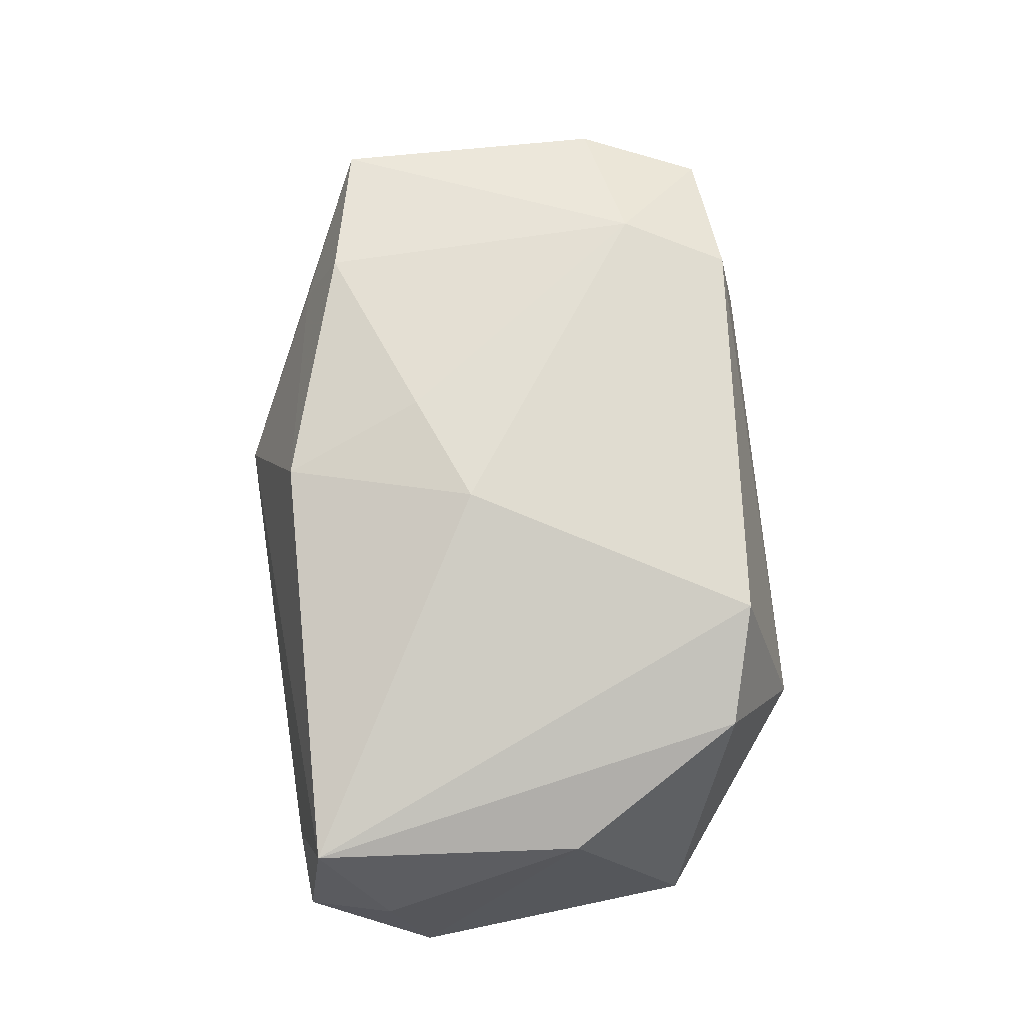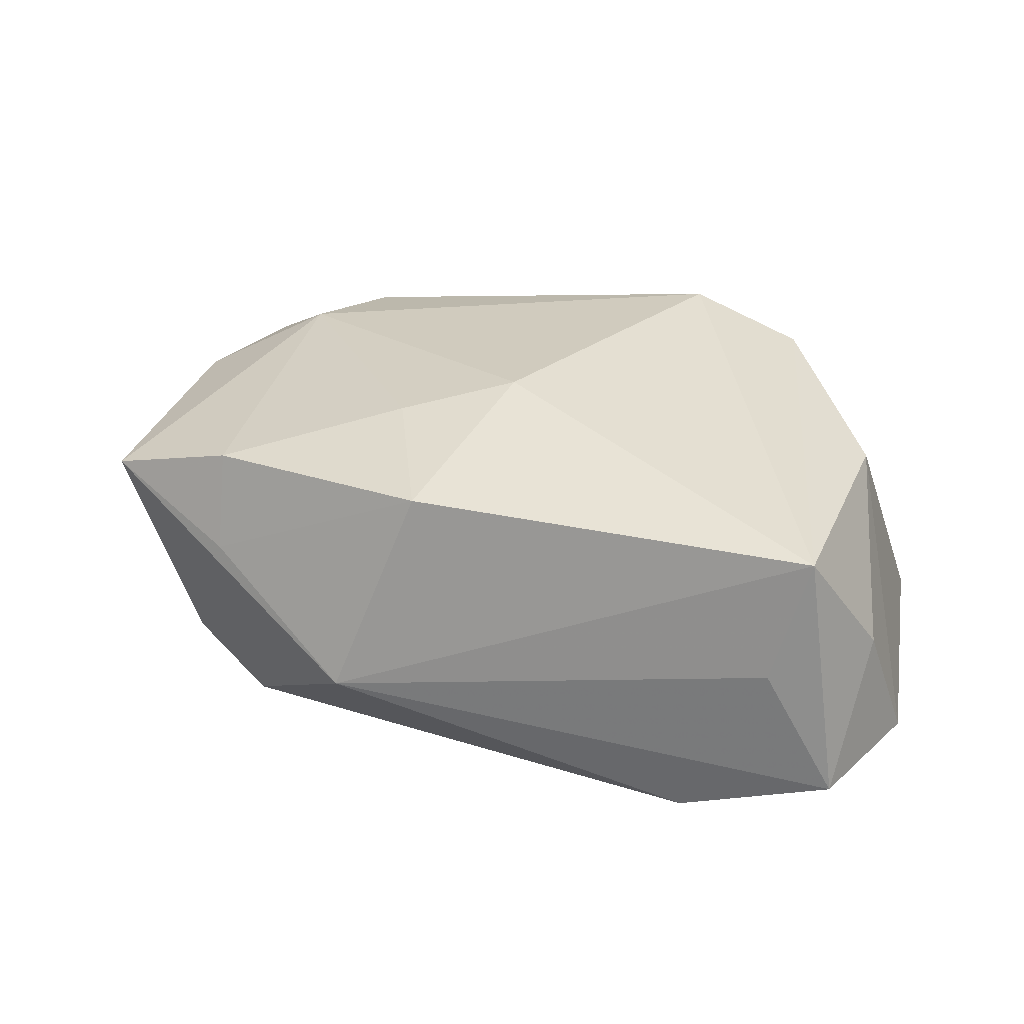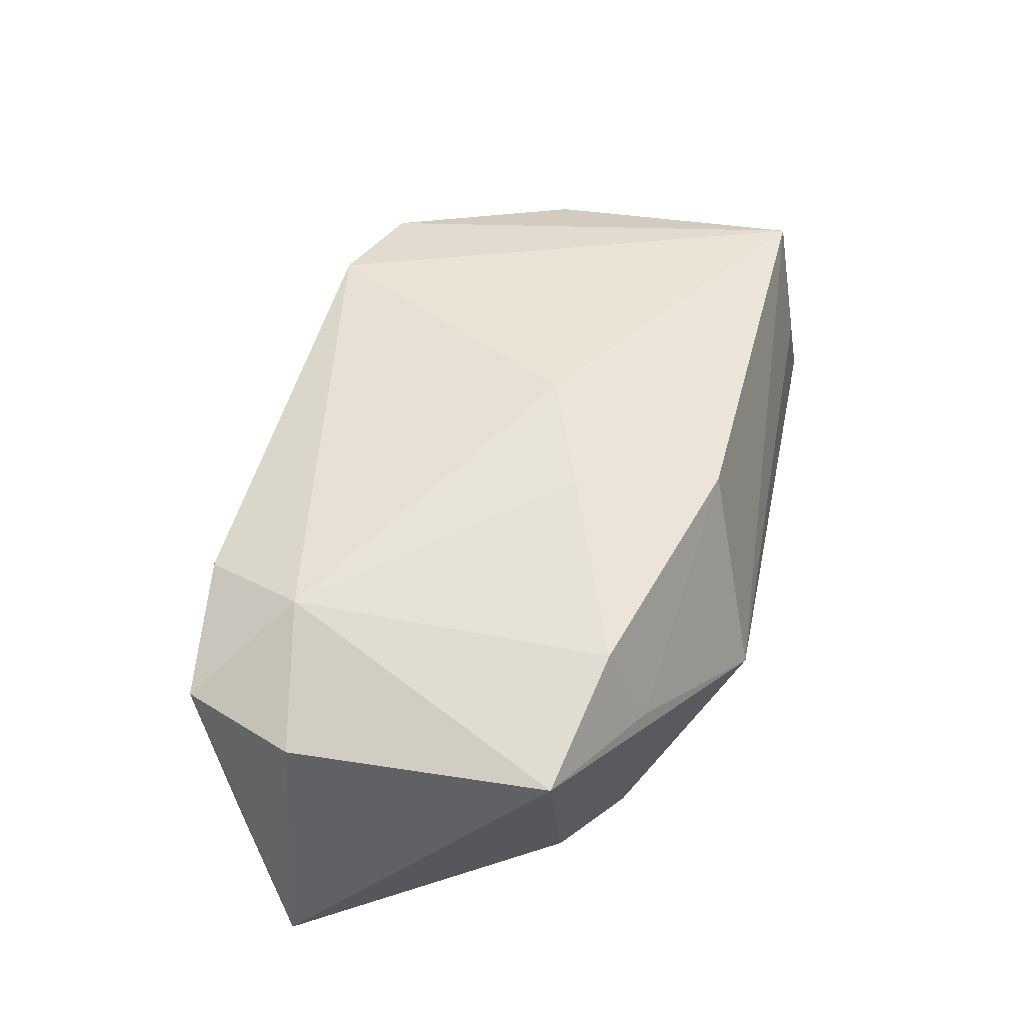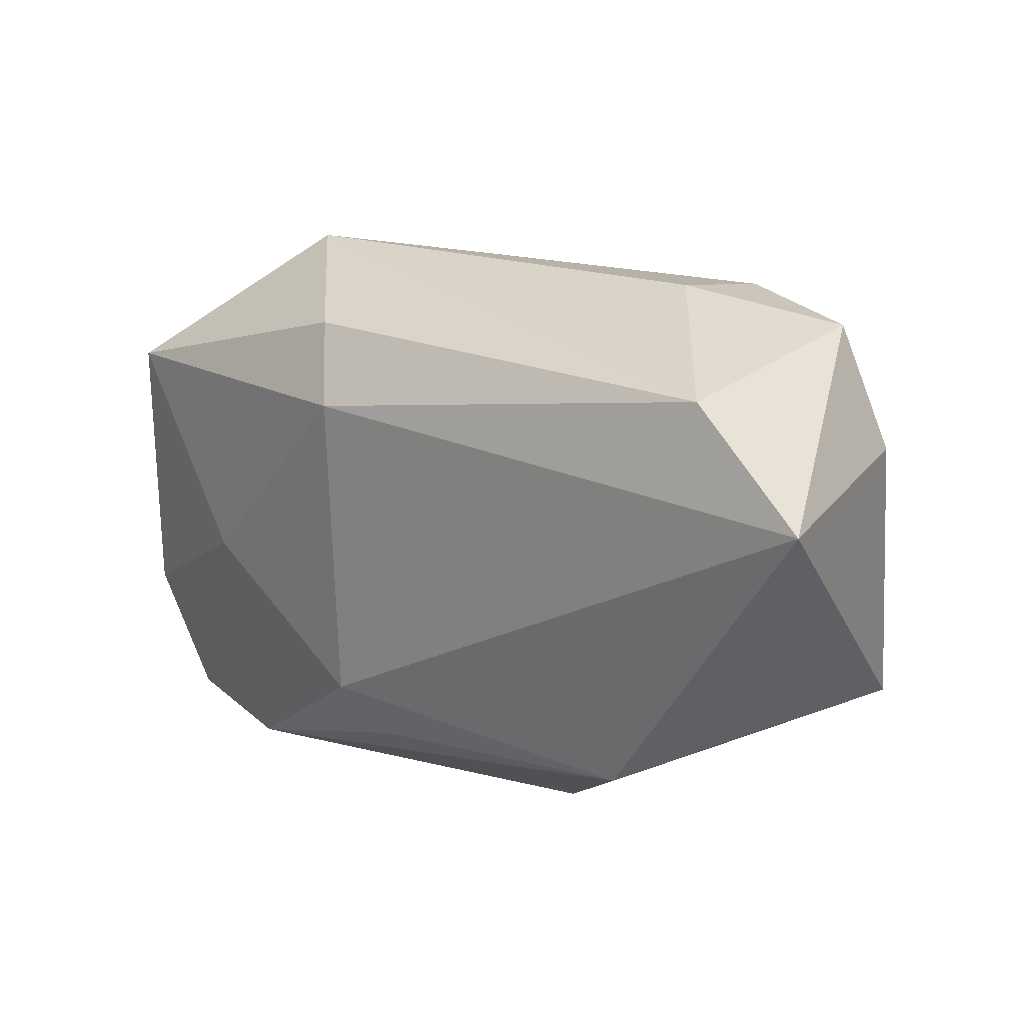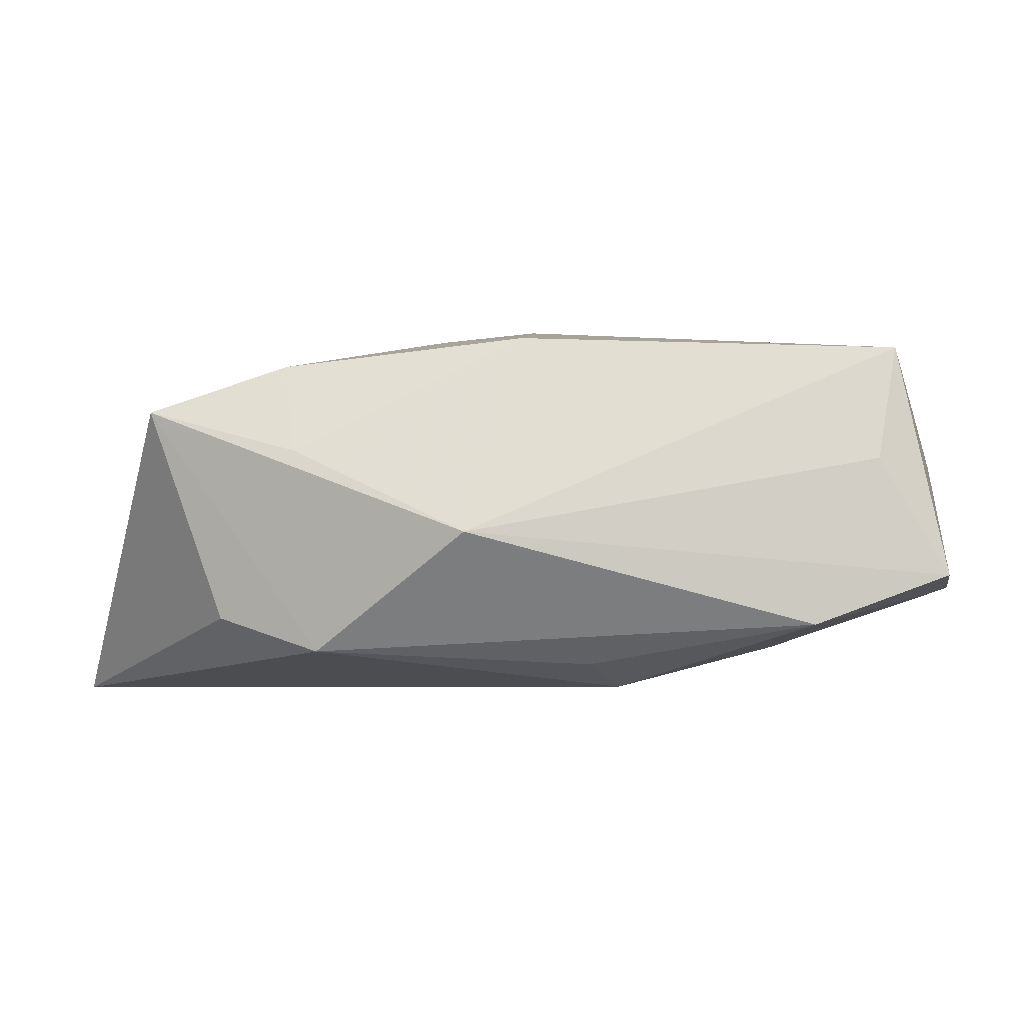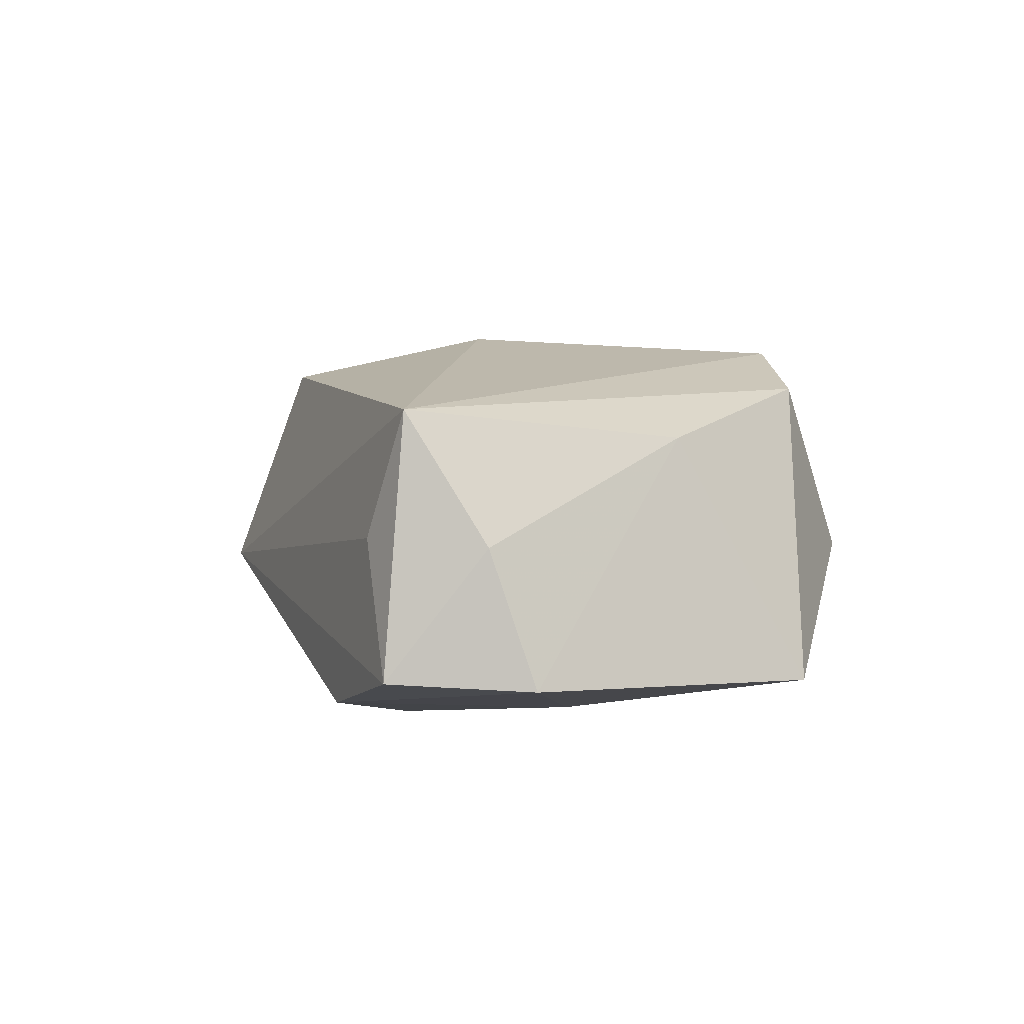
<metadata>
{"format":"obj","ext":"obj","renderer":"f3d","projection":"perspective","resolution":1024,"background":"white","views":[{"elev":79.0,"azim":81.8,"up":"+Z"},{"elev":34.1,"azim":13.9,"up":"+Z"},{"elev":48.5,"azim":-78.2,"up":"+Z"},{"elev":21.4,"azim":-143.2,"up":"+Y"},{"elev":-5.3,"azim":-13.8,"up":"+Z"},{"elev":8.9,"azim":68.0,"up":"+Z"}]}
</metadata>
<code>
v -0.0264 0.01516 0.0131
v -0.03213 -0.01158 -0.01096
v 0.0004 -0.004297 0.01921
v -0.009899 -0.008276 0.01706
v -0.005119 -0.02141 0.01542
v -0.02654 -0.01456 0.01291
v -0.03902 -0.01161 0.0085
v -0.02369 -0.01646 -0.01416
v 0.03223 -0.02332 0.0158
v 0.03594 -0.02656 -0.006739
v -0.03377 0.02382 0.006047
v -0.03857 0.01305 0.006521
v 0.02926 -0.02571 0.004509
v 0.02213 -0.02646 -0.01161
v 0.002113 -0.01916 -0.01529
v 0.006401 -0.01452 -0.01739
v 0.04135 -0.01489 -0.007286
v 0.03478 0.001156 0.01259
v 0.02571 -0.005416 -0.01322
v -0.02188 0.02463 0.01091
v 0.02533 0.01759 0.01551
v 0.02147 0.02519 -0.0004439
v -0.03194 0.02194 -0.01539
v 0.01115 0.02066 -0.01273
v 0.01468 0.02058 0.01802
v -0.02623 -0.01818 0.00447
v -0.01182 -0.02656 -0.003494
v 0.03807 -0.01793 0.004569
v 0.03973 0.01148 -0.008983
v -0.02009 0.02627 0.001421
v -0.04305 0.0132 -0.01739
v 0.007368 0.01428 -0.01739
f 16 31 32
f 23 32 31
f 16 32 19
f 3 9 25
f 9 21 25
f 22 20 25
f 25 21 22
f 8 31 16
f 5 9 3
f 24 23 22
f 32 23 24
f 30 20 22
f 22 23 30
f 11 23 31
f 20 30 11
f 11 30 23
f 18 21 9
f 17 19 29
f 29 18 17
f 29 19 32
f 21 18 29
f 22 21 29
f 32 24 29
f 29 24 22
f 15 8 16
f 13 10 9
f 10 13 27
f 9 5 27
f 27 13 9
f 26 27 5
f 8 27 7
f 27 26 7
f 28 18 9
f 17 18 28
f 9 10 28
f 28 10 17
f 10 27 14
f 14 15 16
f 8 15 14
f 14 27 8
f 17 10 14
f 16 19 14
f 14 19 17
f 6 26 5
f 6 7 26
f 12 11 31
f 31 7 12
f 31 8 2
f 2 7 31
f 8 7 2
f 4 5 3
f 4 6 5
f 7 6 1
f 1 12 7
f 6 4 1
f 20 11 1
f 11 12 1
f 1 4 3
f 3 25 1
f 1 25 20

</code>
